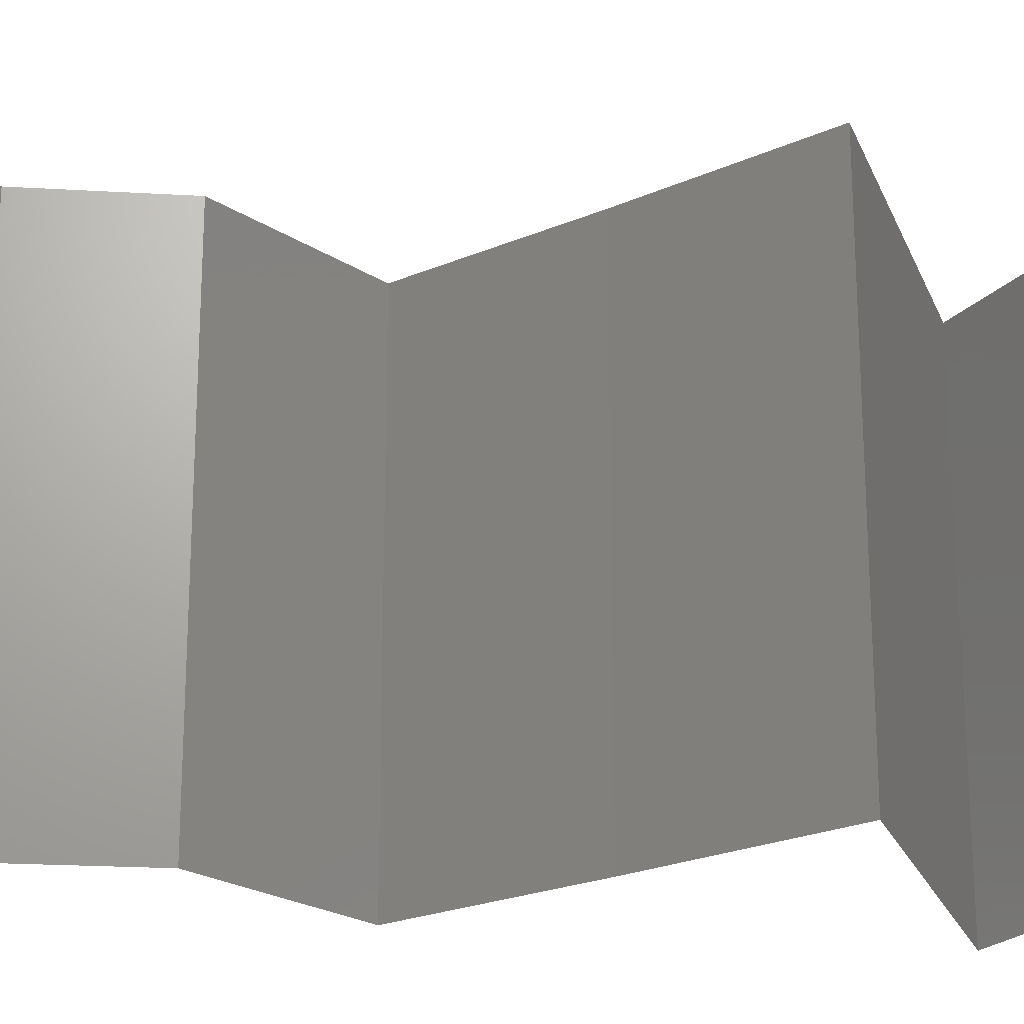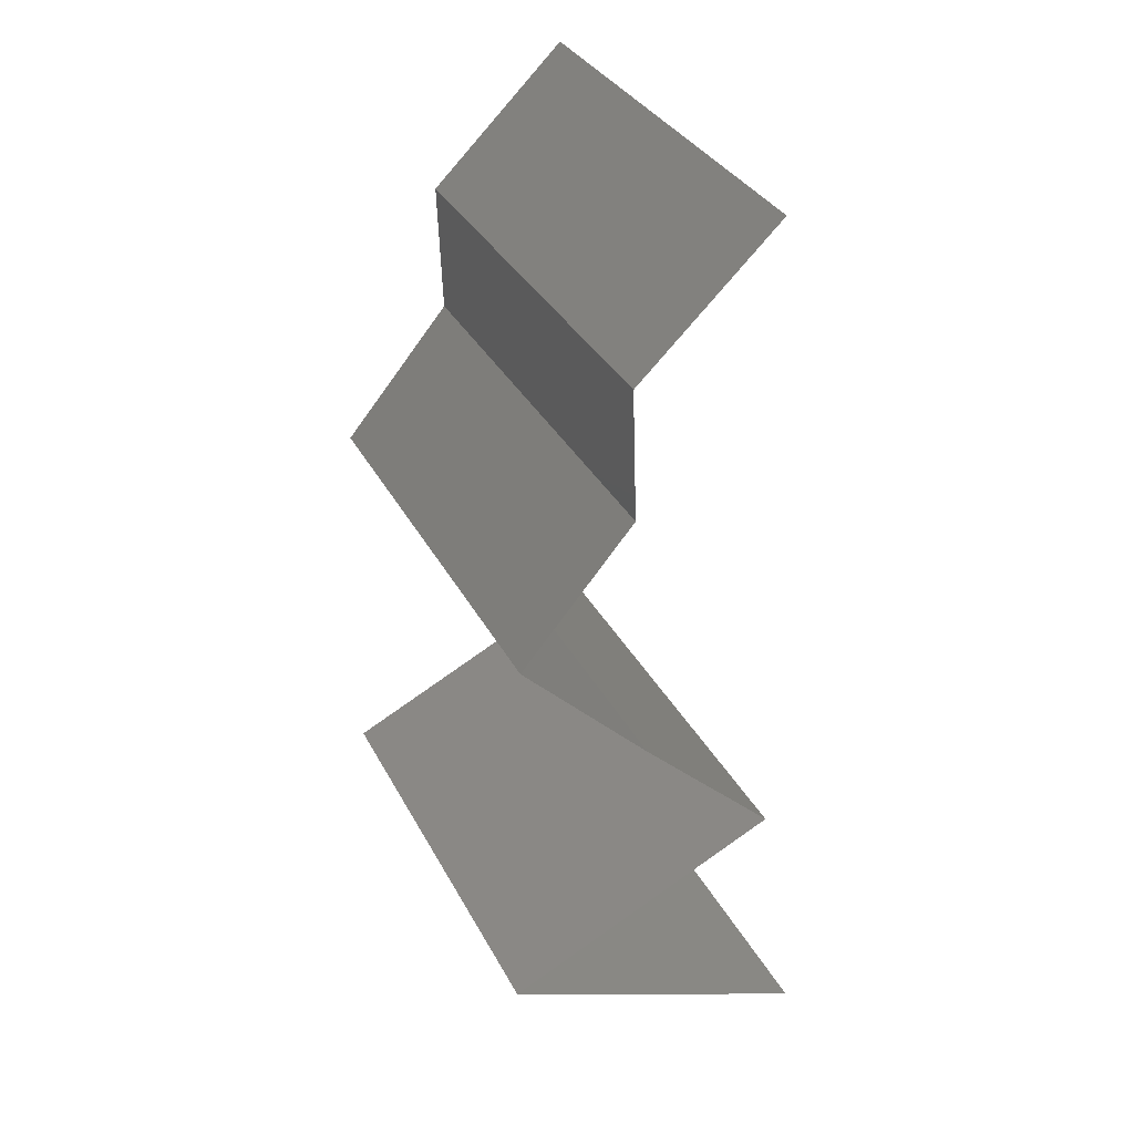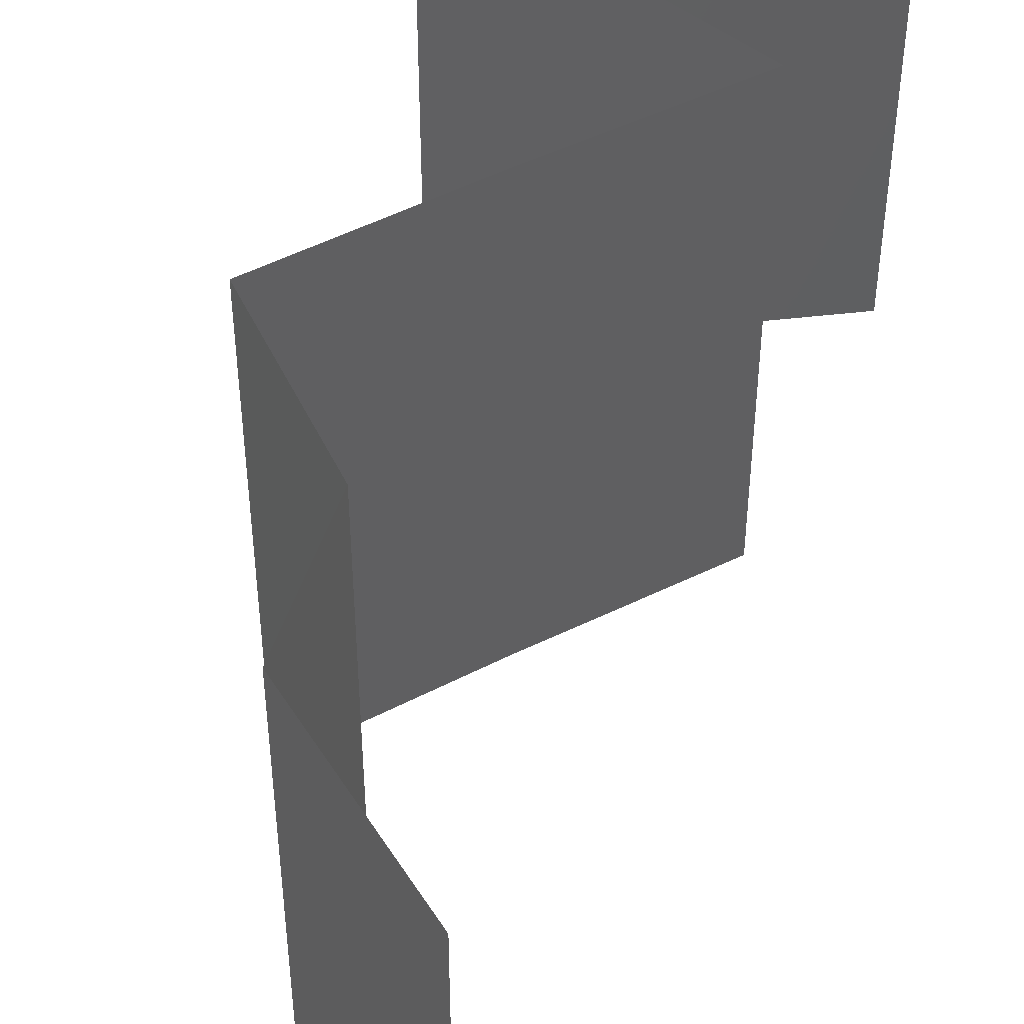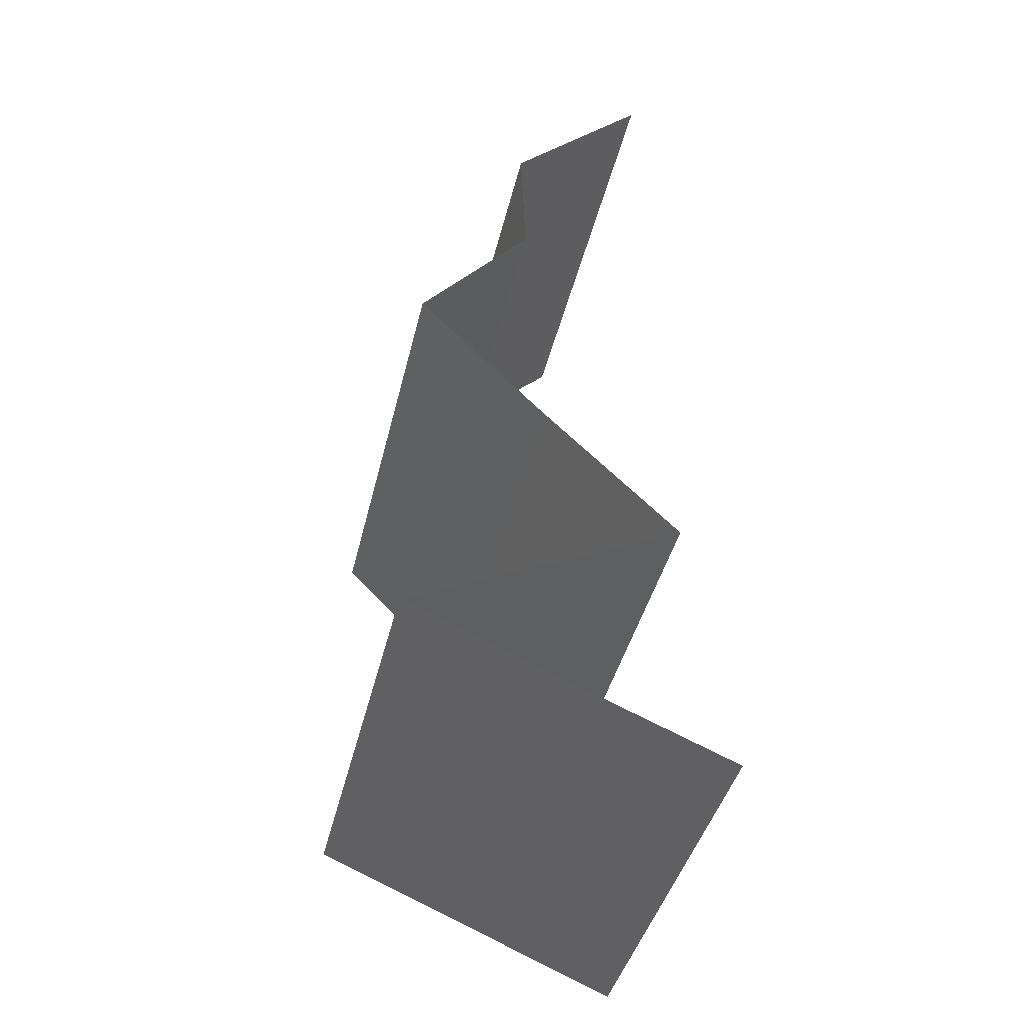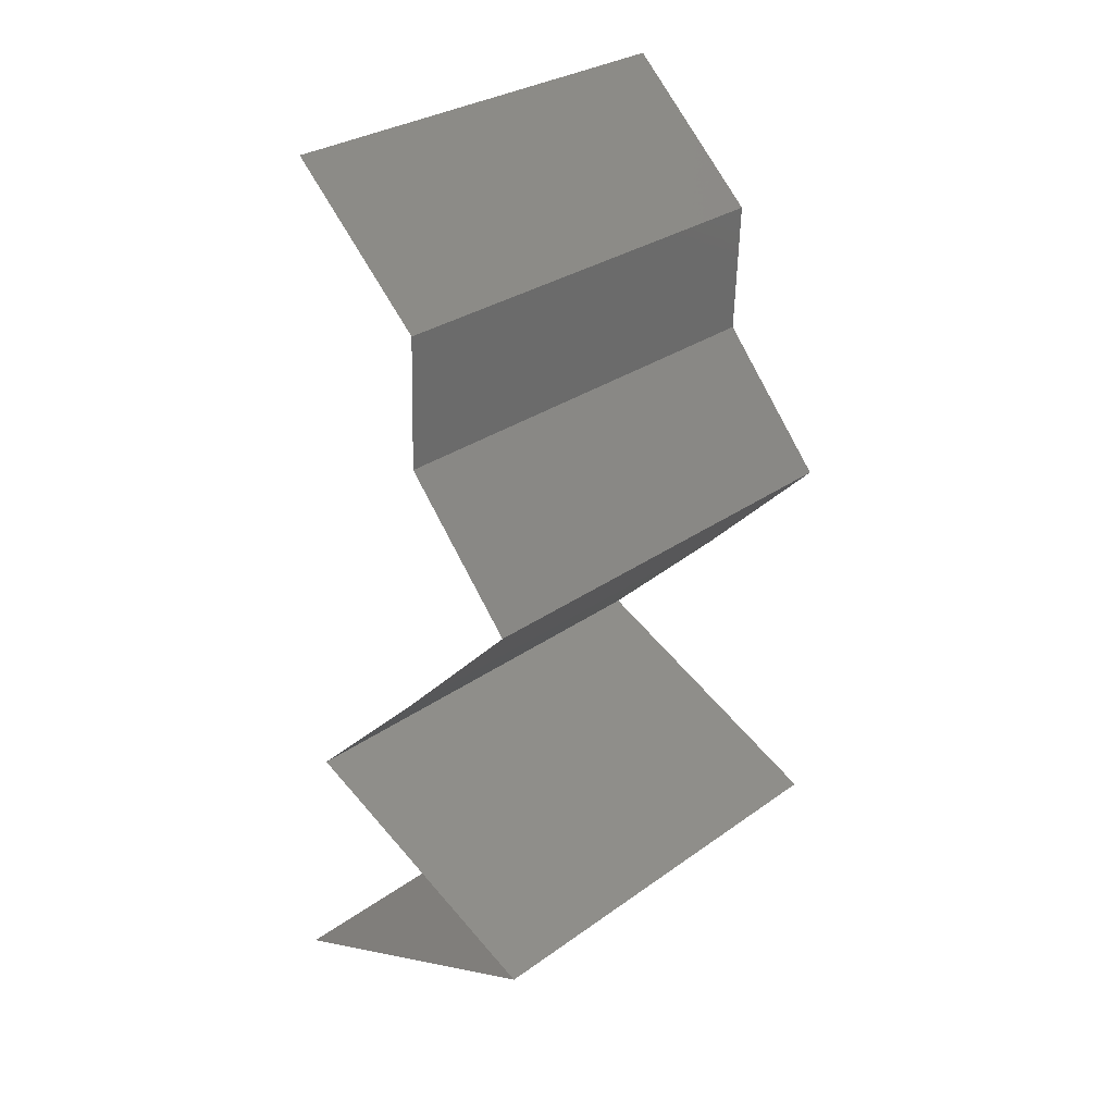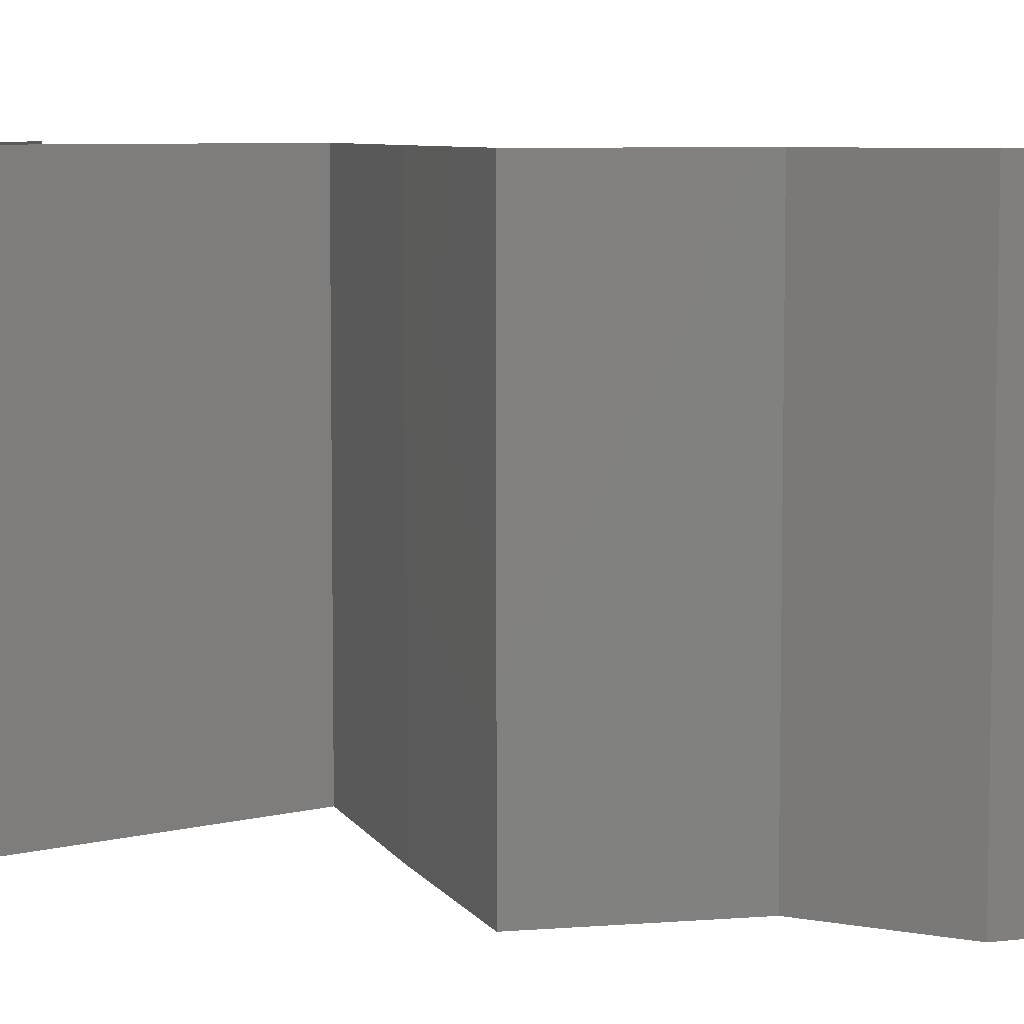
<metadata>
{"format":"stl","ext":"stl","renderer":"f3d","projection":"perspective","resolution":1024,"background":"white","views":[{"elev":-22.5,"azim":-97.8,"up":"+Z"},{"elev":33.9,"azim":155.7,"up":"+Y"},{"elev":48.7,"azim":-164.6,"up":"+Z"},{"elev":-41.1,"azim":167.0,"up":"+Y"},{"elev":29.4,"azim":43.5,"up":"+Y"},{"elev":6.8,"azim":117.1,"up":"+Z"}]}
</metadata>
<code>
# stl→obj: 41 verts, 58 faces
v 0.03729 0.04047 0
v 0.03729 0.04047 0.01
v 0.03428 0.04336 0.005
v 0.03126 0.04625 0.02
v 0.03126 0.04625 0.01
v 0.03428 0.04336 0.015
v 0.03729 0.04047 0.02
v 0.03126 0.04625 0
v 0.03708 0.03469 0.01
v 0.03718 0.03758 0.005
v 0.03708 0.03469 0.02
v 0.03718 0.03758 0.015
v 0.03708 0.03469 0
v 0.03952 0.0318 0.015
v 0.04196 0.02891 0
v 0.04196 0.02891 0.01
v 0.03952 0.0318 0.005
v 0.04196 0.02891 0.02
v 0.03913 0.02602 0.015
v 0.03629 0.02312 0
v 0.03629 0.02312 0.01
v 0.03913 0.02602 0.005
v 0.03629 0.02312 0.02
v 0.03332 0.02023 0.015
v 0.03036 0.01734 0
v 0.03036 0.01734 0.01
v 0.03332 0.02023 0.005
v 0.03036 0.01734 0.02
v 0.04234 0.01156 0.01
v 0.03635 0.01445 0.02
v 0.03635 0.01445 0
v 0.04234 0.01156 0
v 0.04234 0.01156 0.02
v 0.03545 0.008672 0
v 0.03535 0.00863 0.00769
v 0.02855 0.005781 0
v 0.02855 0.005781 0.01
v 0.03751 0.009539 0.01466
v 0.02855 0.005781 0.02
v 0.03277 0.007551 0.01462
v 0.03545 0.008672 0.02
f 1 2 3
f 4 5 6
f 2 7 6
f 5 8 3
f 2 5 3
f 8 1 3
f 7 4 6
f 5 2 6
f 9 2 10
f 11 7 12
f 2 9 12
f 1 13 10
f 2 1 10
f 7 2 12
f 13 9 10
f 9 11 12
f 11 9 14
f 15 16 17
f 9 13 17
f 16 18 14
f 16 9 17
f 9 16 14
f 13 15 17
f 18 11 14
f 18 16 19
f 20 21 22
f 16 15 22
f 21 23 19
f 23 18 19
f 21 16 22
f 15 20 22
f 16 21 19
f 23 21 24
f 25 26 27
f 21 20 27
f 26 28 24
f 28 23 24
f 20 25 27
f 26 21 27
f 21 26 24
f 29 30 26
f 31 29 26
f 31 26 25
f 26 30 28
f 29 31 32
f 30 29 33
f 32 34 35
f 34 36 35
f 36 37 35
f 29 32 35
f 33 29 38
f 37 39 40
f 41 33 38
f 39 41 40
f 38 35 40
f 41 38 40
f 38 29 35
f 35 37 40

</code>
